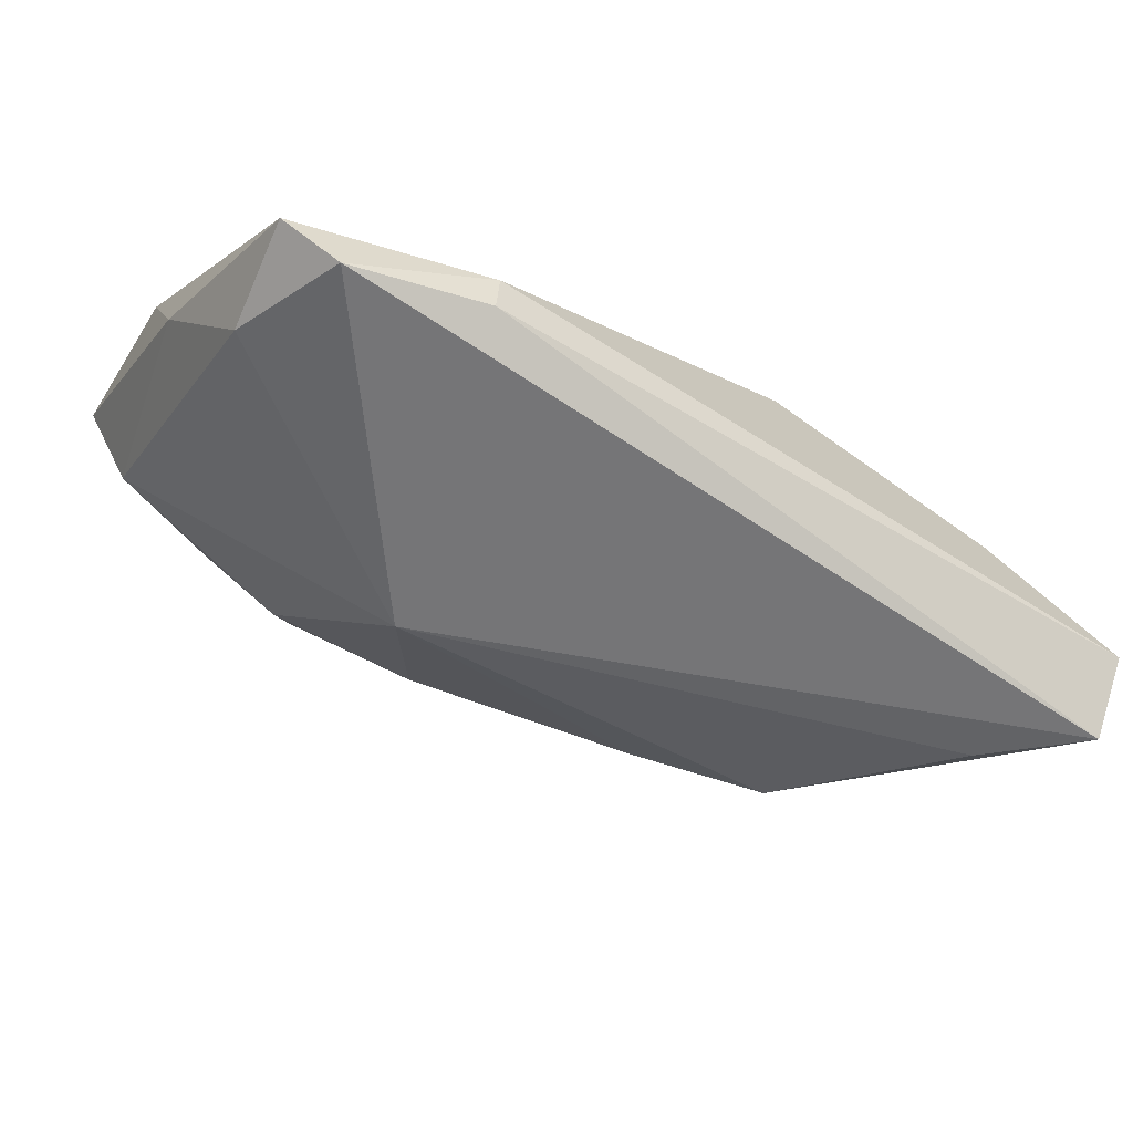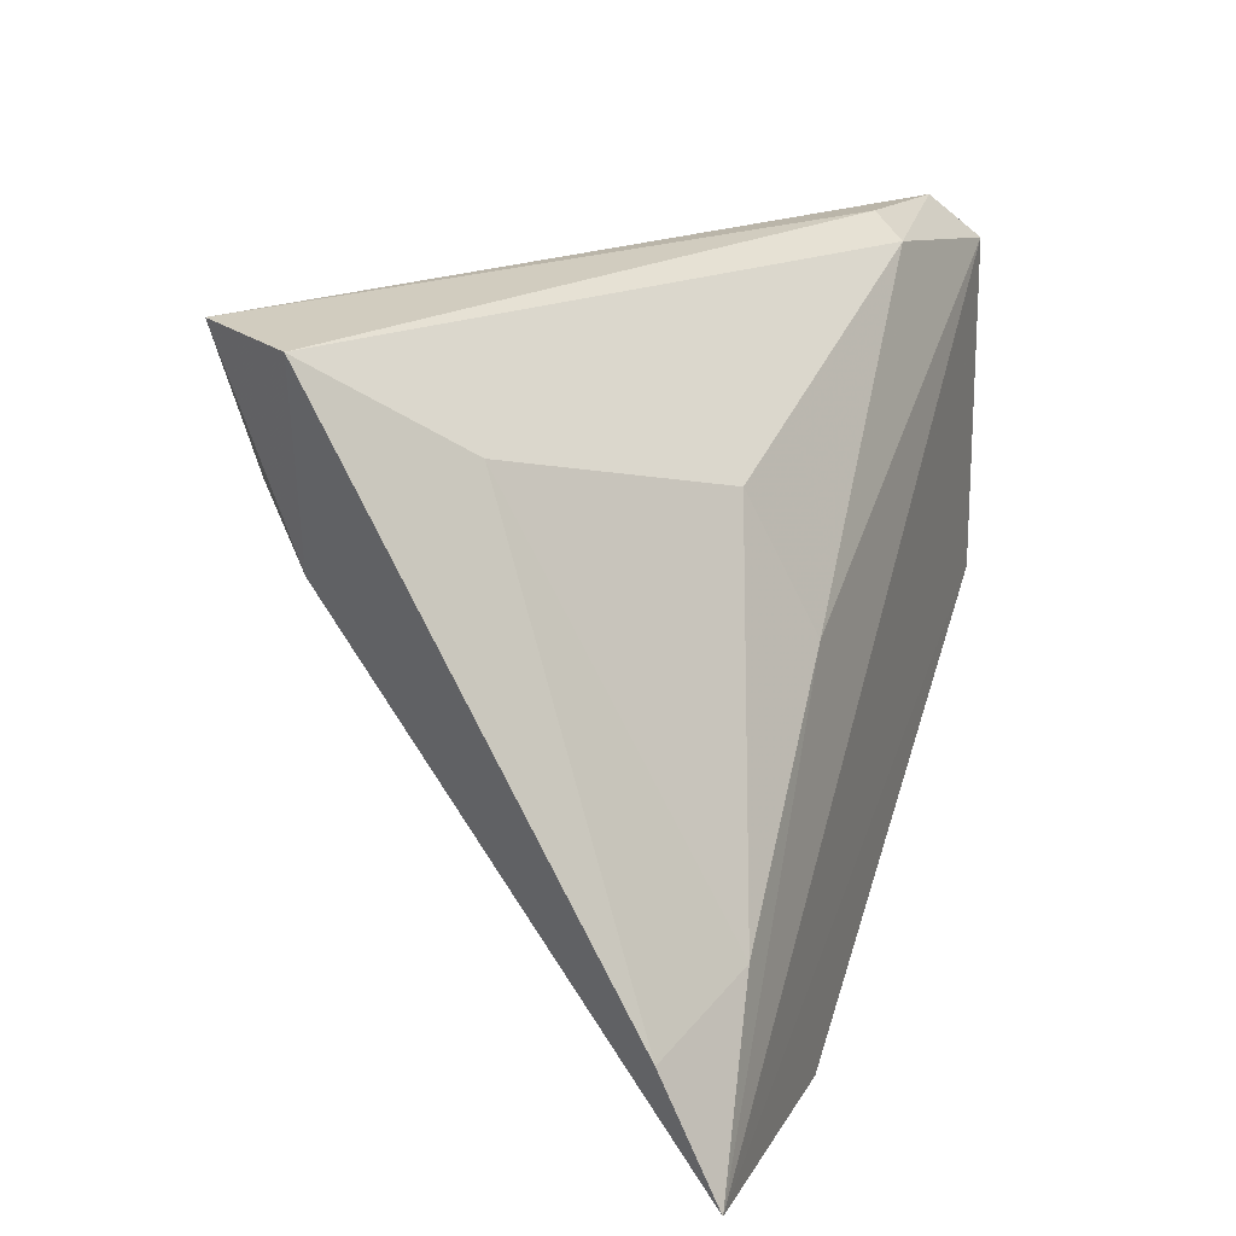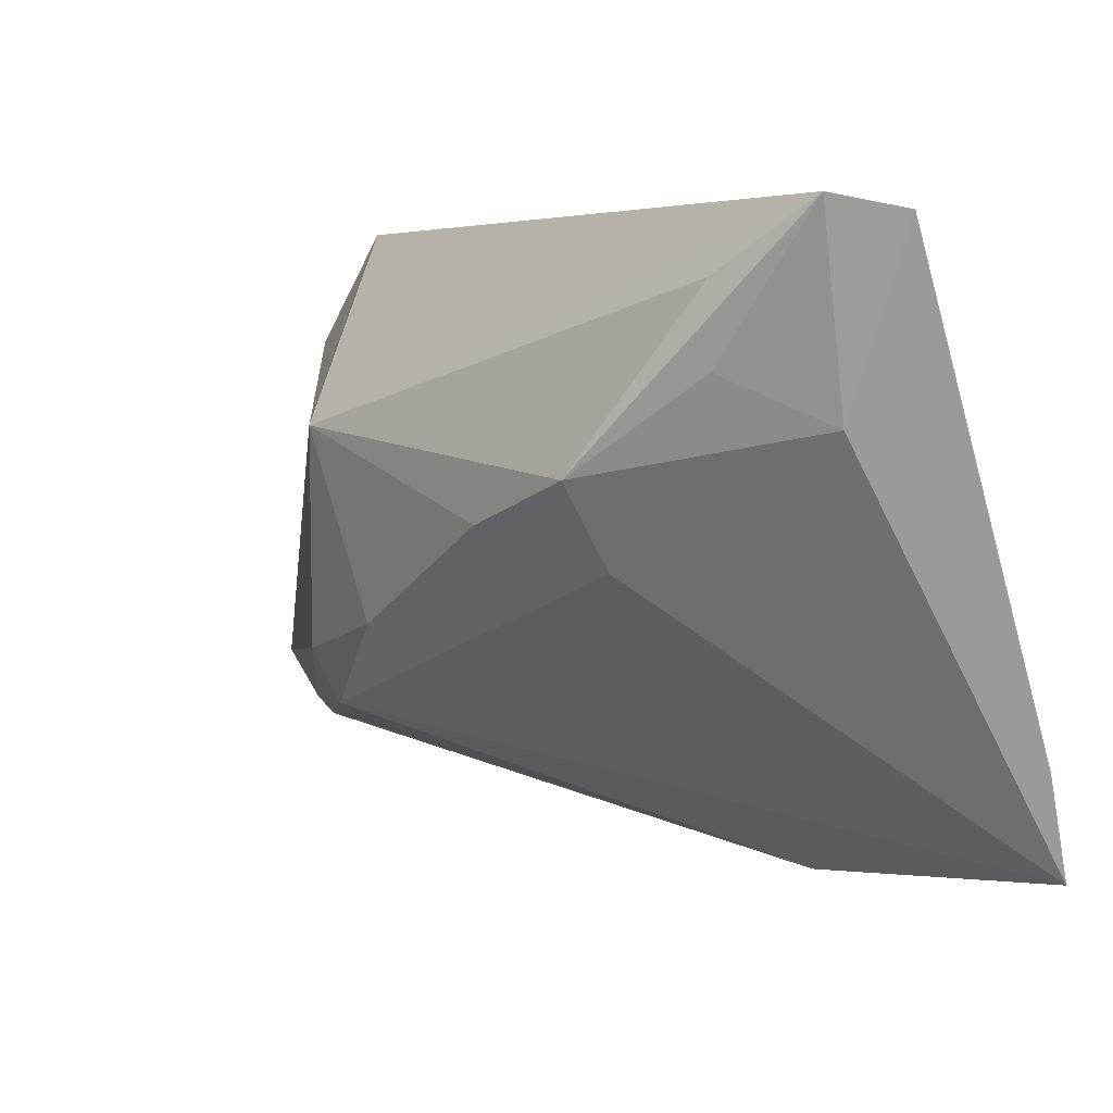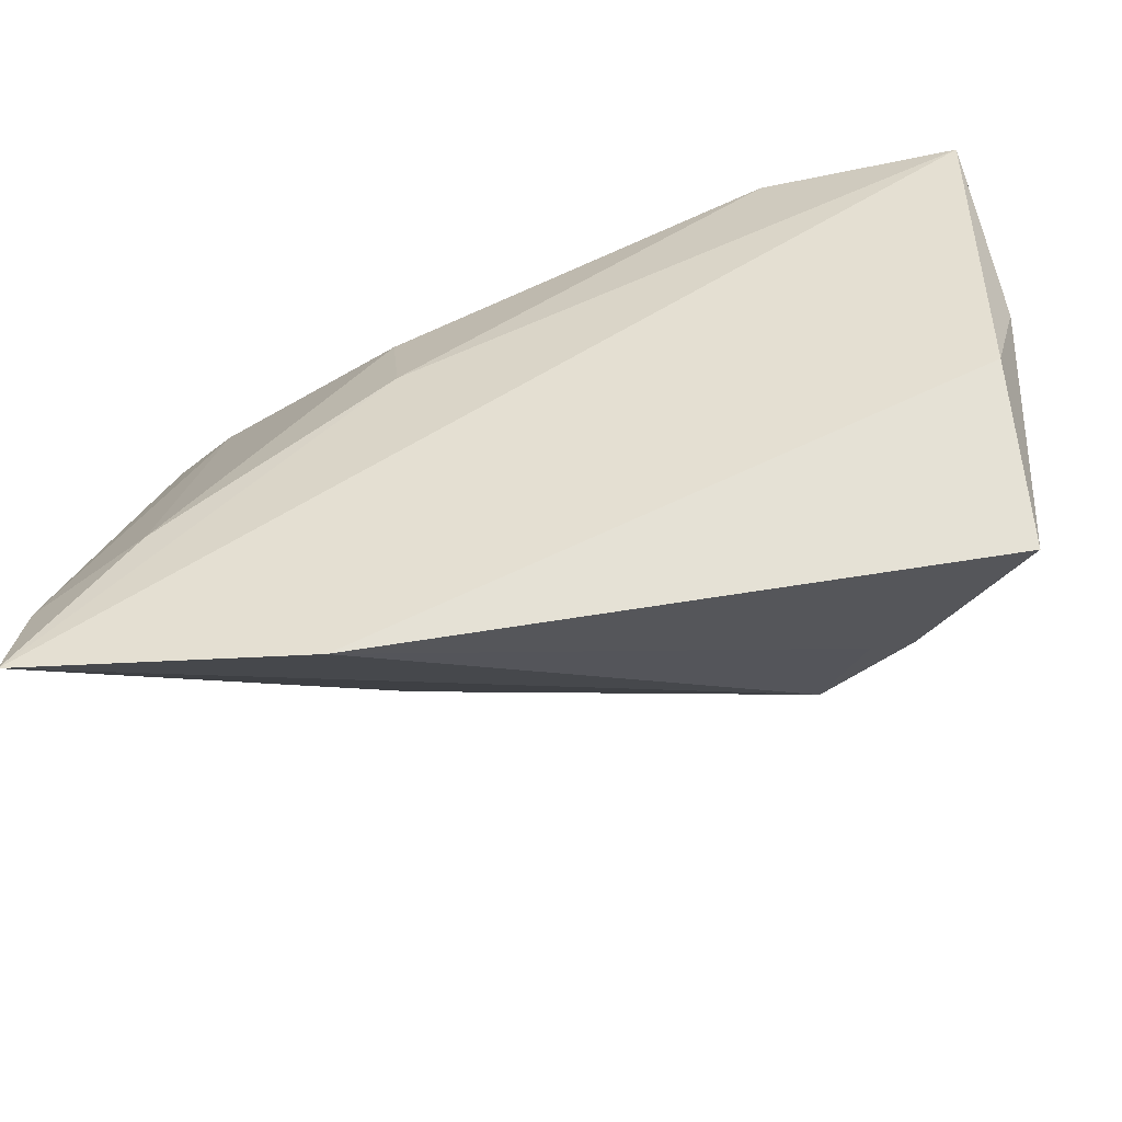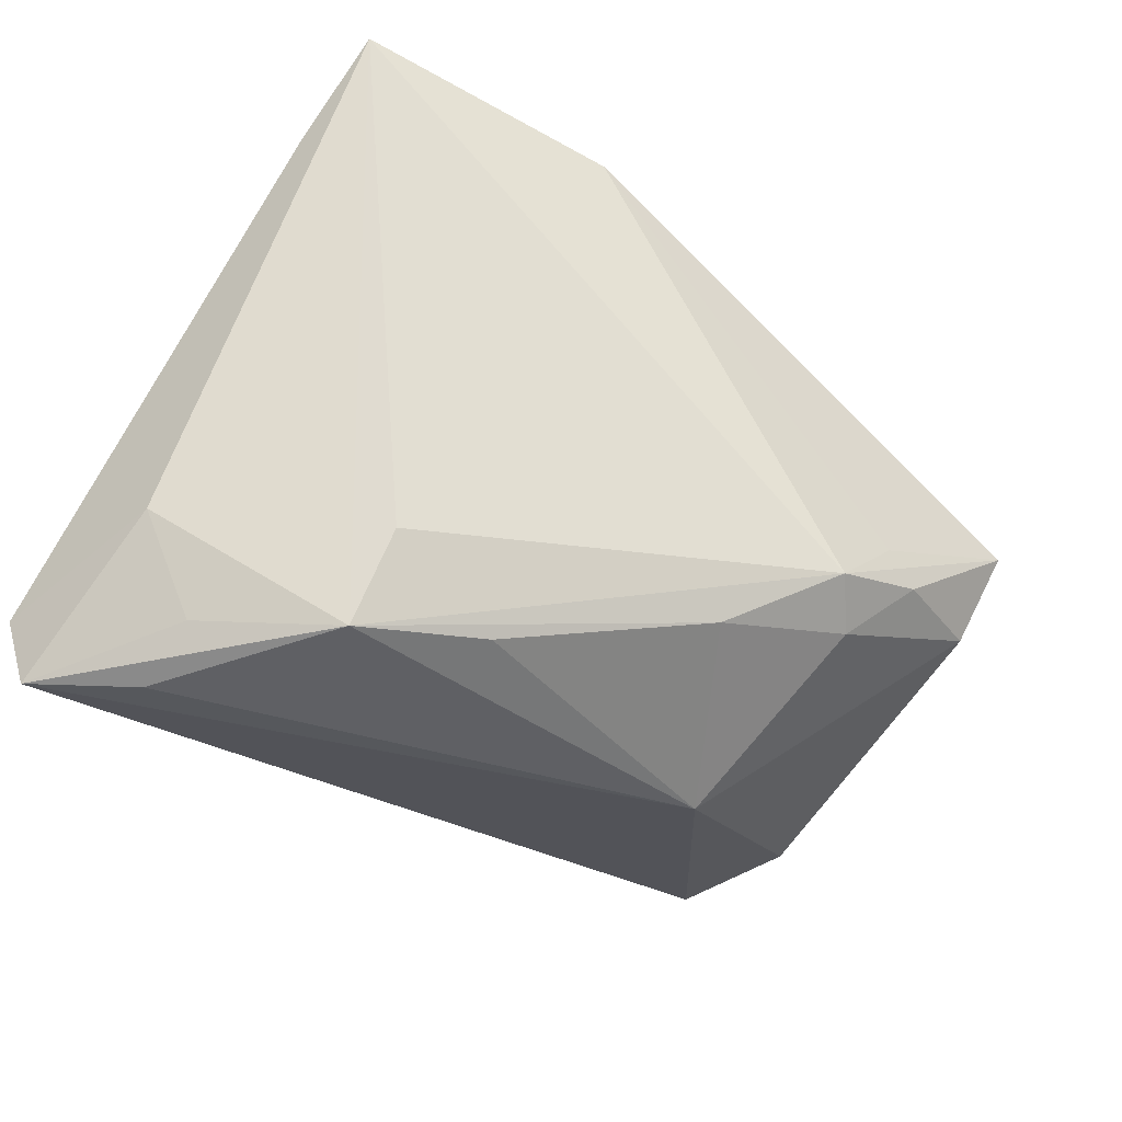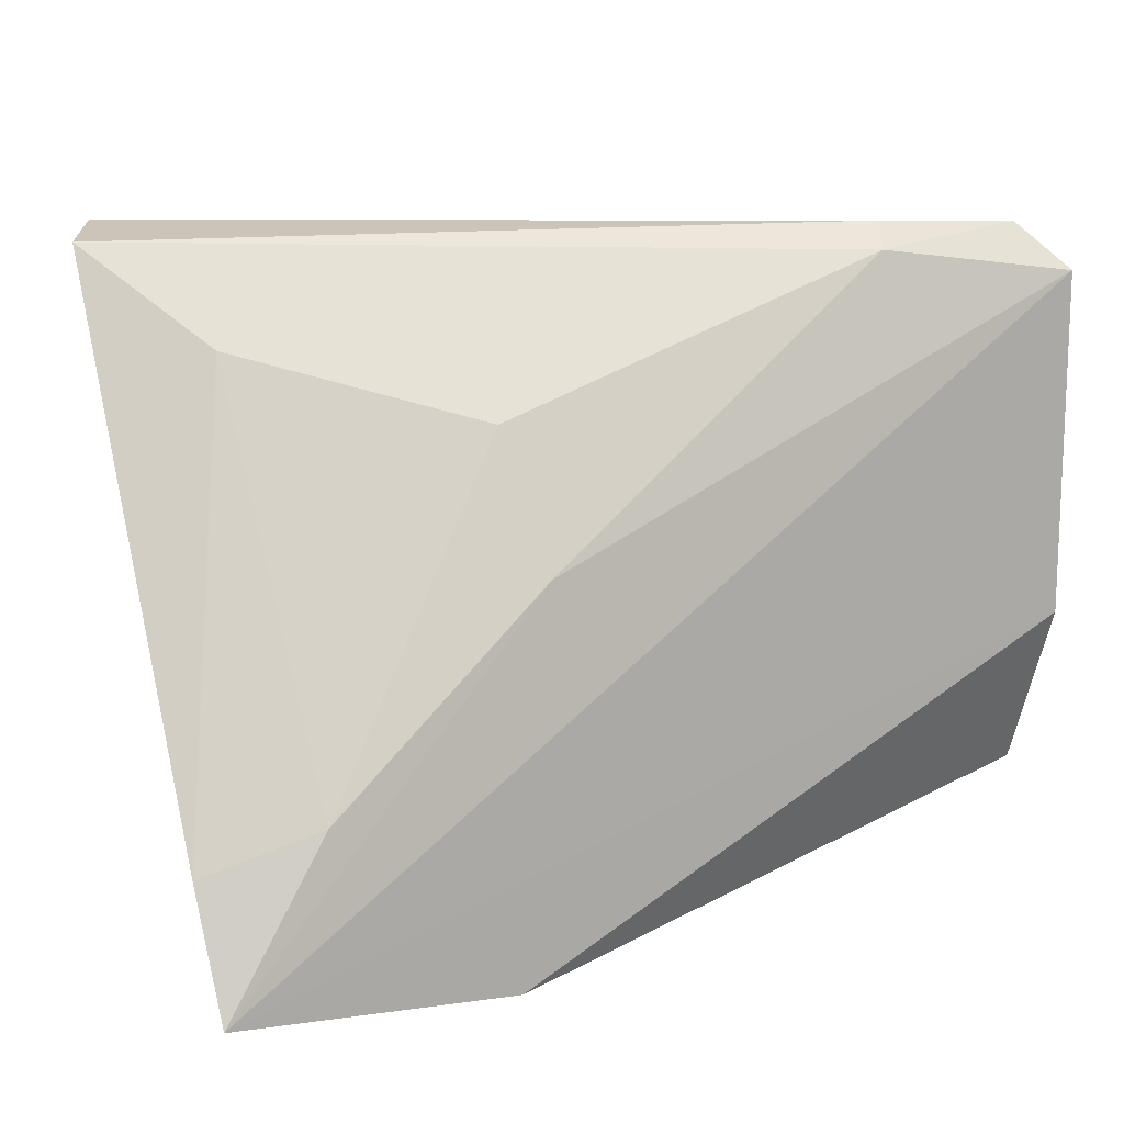
<metadata>
{"format":"obj","ext":"obj","renderer":"f3d","projection":"perspective","resolution":1024,"background":"white","views":[{"elev":-8.2,"azim":151.8,"up":"+Z"},{"elev":17.6,"azim":-71.5,"up":"+Y"},{"elev":5.4,"azim":-143.6,"up":"+Y"},{"elev":-47.3,"azim":8.1,"up":"+Y"},{"elev":-70.7,"azim":-32.9,"up":"+Z"},{"elev":12.7,"azim":-27.9,"up":"+Y"}]}
</metadata>
<code>
v 0.04925 -0.01933 0.002195
v 0.02877 0.03433 0.01238
v -0.03999 0.02255 -0.004921
v -0.005171 0.001328 -0.02862
v -0.03421 0.01746 -0.02855
v -0.0203 -0.003054 -0.02567
v -0.04406 0.01185 -0.02005
v 0.02752 -0.02232 -0.01294
v -0.05084 -0.02611 0.01392
v 0.02859 0.01056 -0.01668
v 0.04903 -0.009509 0.01986
v -0.01802 -0.04216 0.01974
v 0.03202 -0.01616 -0.01274
v 0.03314 -0.02543 -0.003558
v -0.01962 0.006749 -0.03296
v -0.01377 0.0006442 0.01814
v 0.05169 0.003181 0.01528
v -0.05024 -0.03966 0.01986
v 0.04918 0.0287 0.01986
v 0.0269 0.03155 0.01587
v -0.03847 -0.02136 0.01858
v -0.05045 0.03291 -0.01815
v -0.01623 0.01551 0.01115
v 0.05011 -0.02882 0.01112
v 0.05043 0.02009 0.01053
v -0.03434 0.02658 -0.02926
v -0.04582 0.03433 -0.02757
v 0.04496 0.03386 0.01471
v 0.03791 -0.02336 -0.005306
v 0.01701 -0.01147 -0.01996
f 6 8 18
f 18 19 16
f 22 2 27
f 22 9 3
f 18 9 22
f 18 22 7
f 7 22 27
f 8 6 15
f 15 6 18
f 18 7 15
f 20 16 19
f 2 22 20
f 25 19 17
f 1 10 25
f 25 17 1
f 1 17 24
f 18 8 12
f 3 9 21
f 18 16 21
f 21 9 18
f 2 20 28
f 28 20 19
f 27 2 28
f 28 19 25
f 28 10 27
f 25 10 28
f 27 10 26
f 26 15 27
f 10 15 26
f 5 7 27
f 27 15 5
f 5 15 7
f 8 15 30
f 16 20 23
f 3 21 23
f 23 21 16
f 23 22 3
f 23 20 22
f 11 17 19
f 24 17 11
f 11 12 24
f 11 19 18
f 18 12 11
f 10 1 13
f 8 30 13
f 13 30 10
f 29 24 8
f 29 1 24
f 8 13 29
f 29 13 1
f 8 24 14
f 14 12 8
f 24 12 14
f 4 15 10
f 10 30 4
f 4 30 15

</code>
